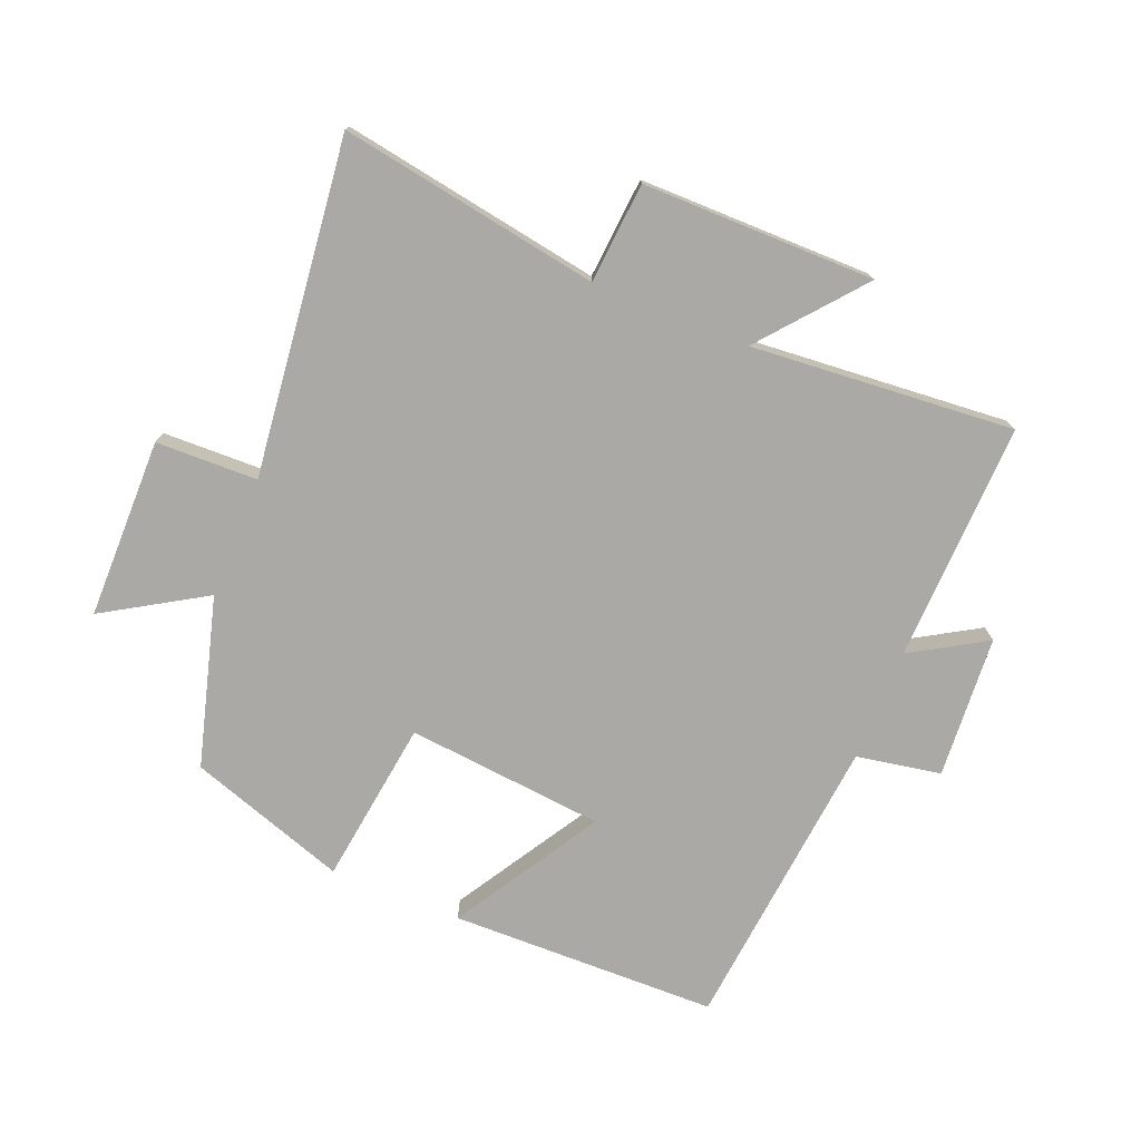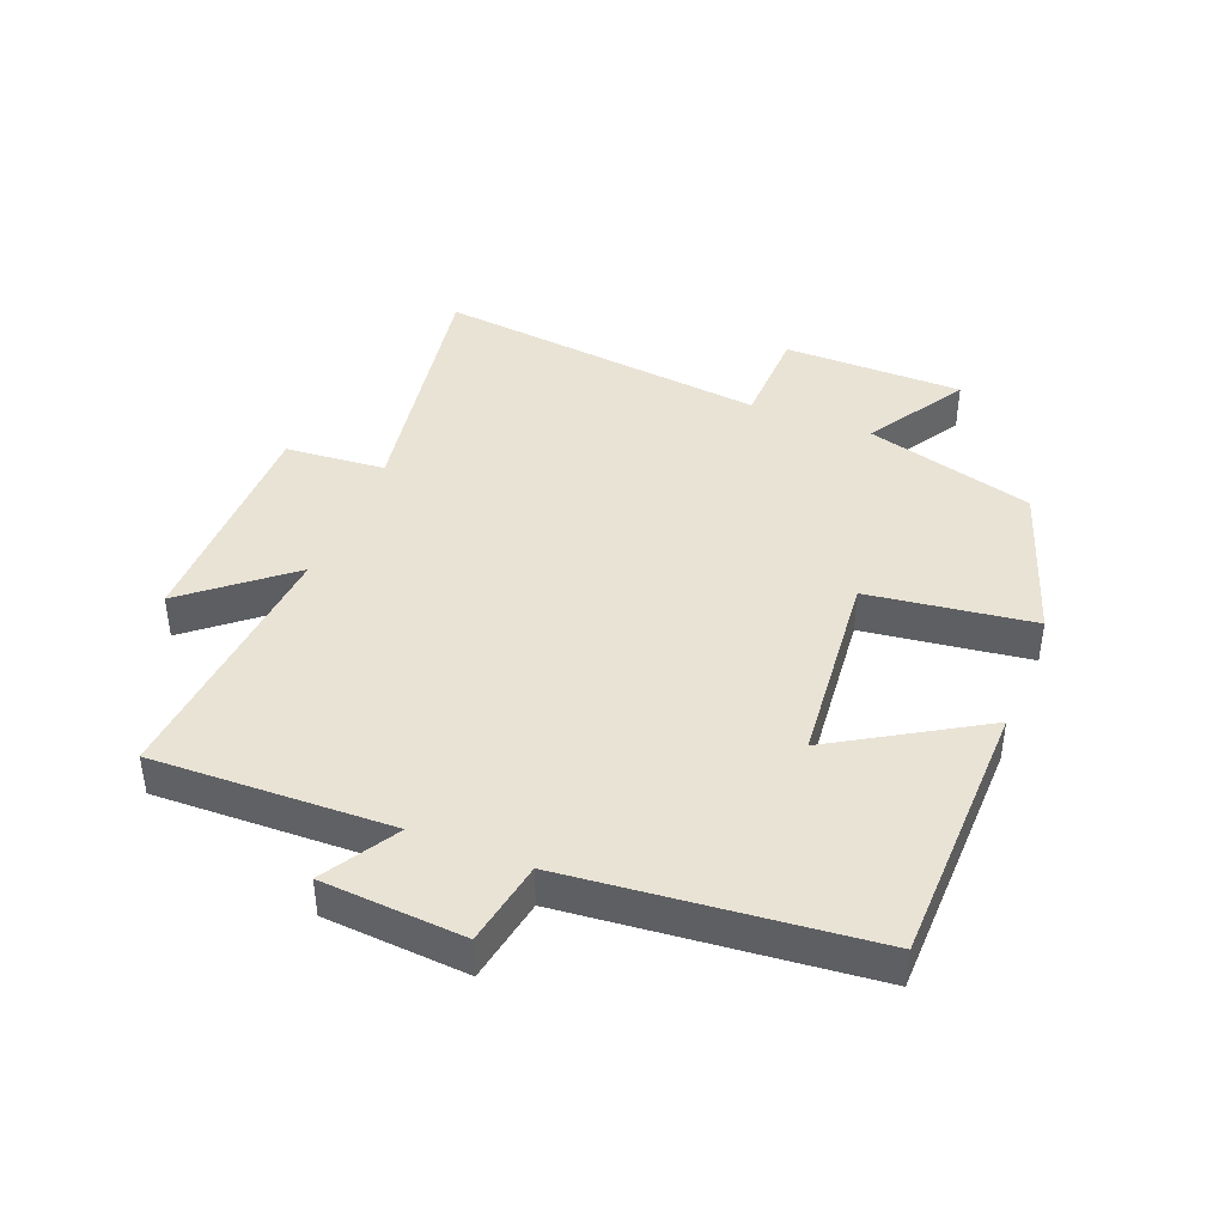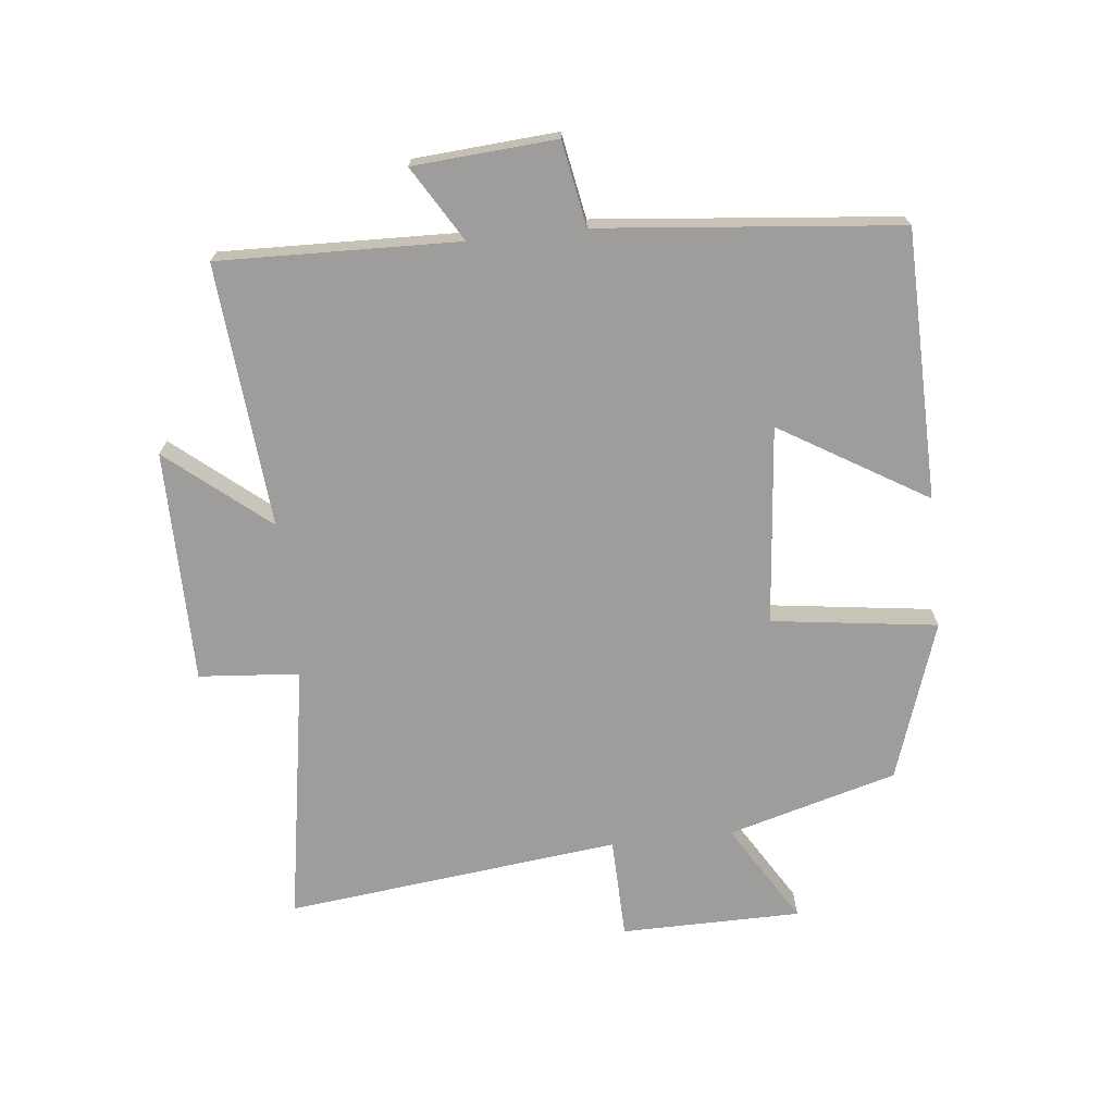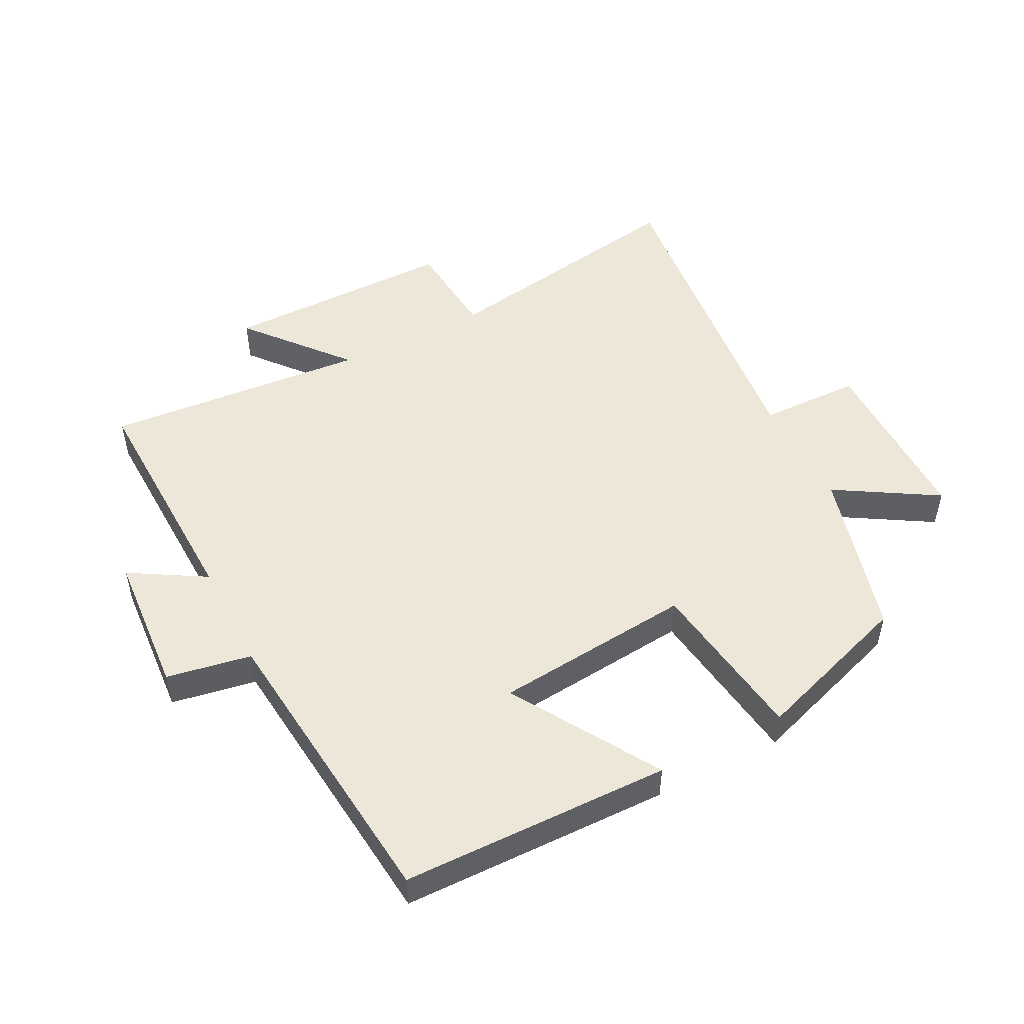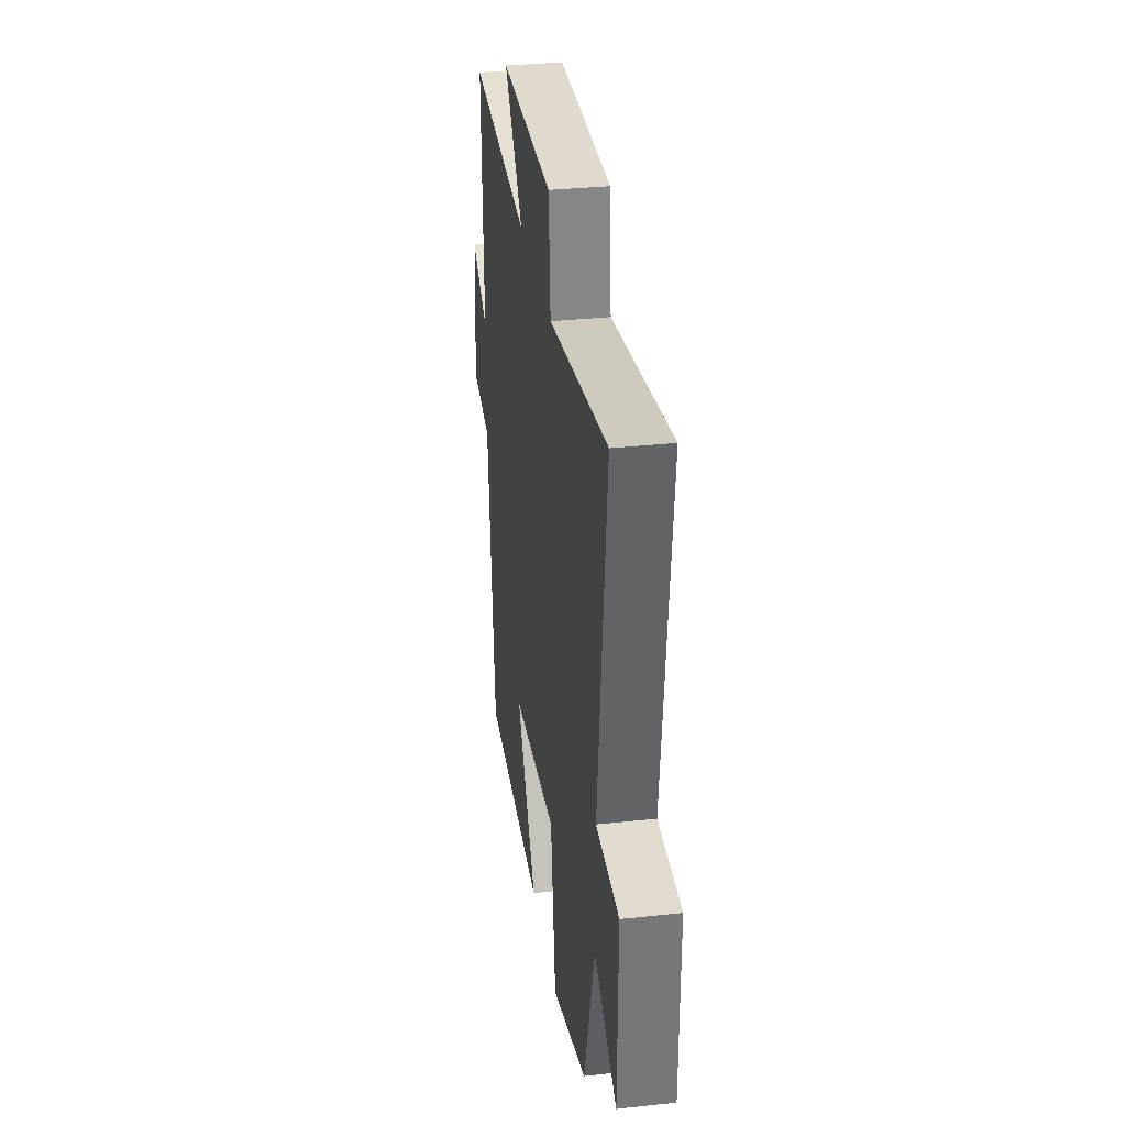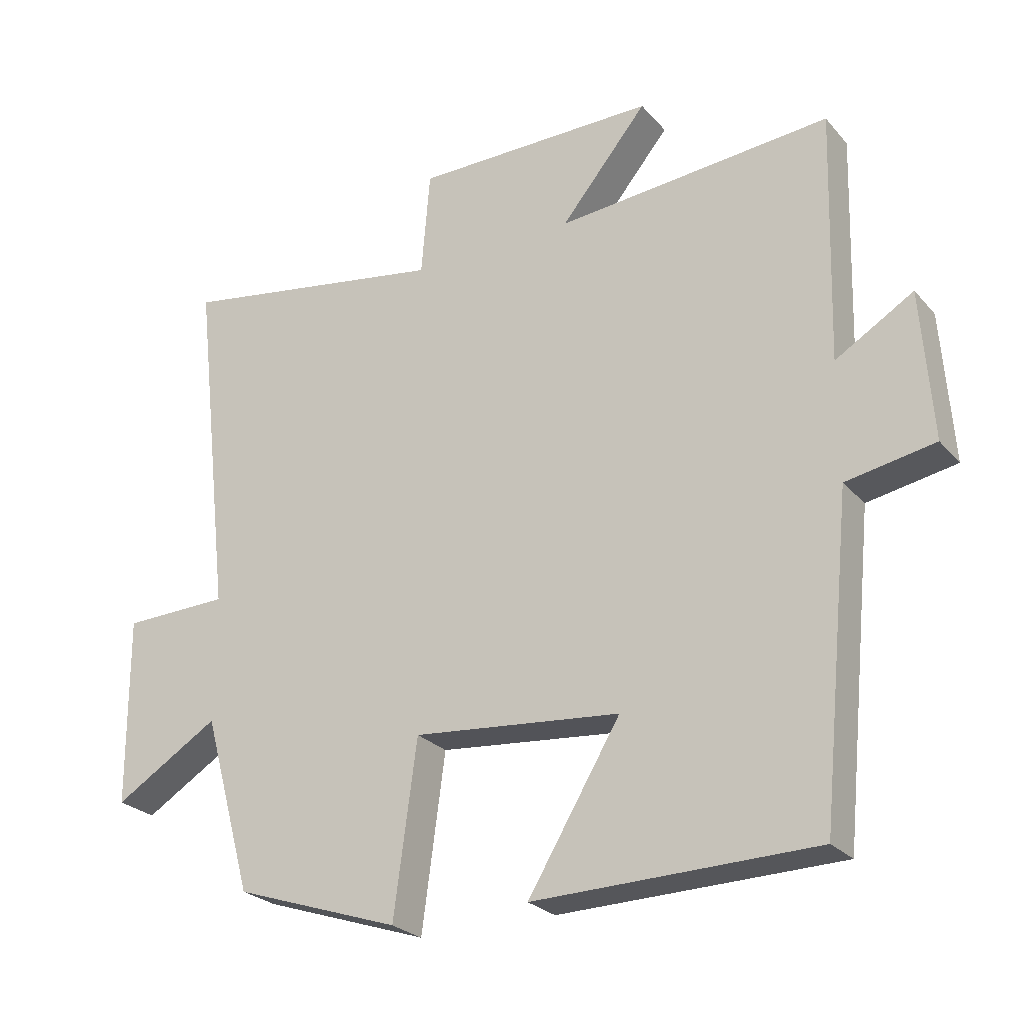
<metadata>
{"format":"obj","ext":"obj","renderer":"f3d","projection":"perspective","resolution":1024,"background":"white","views":[{"elev":-75.4,"azim":-22.1,"up":"+Y"},{"elev":42.0,"azim":111.7,"up":"+Y"},{"elev":-70.5,"azim":96.2,"up":"+Y"},{"elev":50.2,"azim":152.7,"up":"+Y"},{"elev":32.9,"azim":-98.5,"up":"+Z"},{"elev":-25.6,"azim":31.1,"up":"+Z"}]}
</metadata>
<code>
v -0.426 0.07 -0.416
v -0.5 0.07 -0.15
v -0.658 0.07 -0.246
v -0.66 0.07 0.038
v -0.5 0.07 0.042
v -0.56 0.07 0.569
v -0.151 0.07 0.5
v -0.138 0.07 0.658
v 0.228 0.07 0.658
v 0.097 0.07 0.5
v 0.511 0.07 0.534
v 0.5 0.07 0.157
v 0.617 0.07 0.227
v 0.633 0.07 0.003
v 0.5 0.07 -0.021
v 0.453 0.07 -0.492
v 0.031 0.07 -0.5
v 0.17 0.07 -0.27
v -0.142 0.07 -0.24
v -0.177 0.07 -0.5
v -0.426 0 -0.416
v -0.5 0 -0.15
v -0.658 0 -0.246
v -0.66 0 0.038
v -0.5 0 0.042
v -0.56 0 0.569
v -0.151 0 0.5
v -0.138 0 0.658
v 0.228 0 0.658
v 0.097 0 0.5
v 0.511 0 0.534
v 0.5 0 0.157
v 0.617 0 0.227
v 0.633 0 0.003
v 0.5 0 -0.021
v 0.453 0 -0.492
v 0.031 0 -0.5
v 0.17 0 -0.27
v -0.142 0 -0.24
v -0.177 0 -0.5
f 19 20 1 2
f 18 19 2
f 15 16 17 18
f 15 18 2
f 12 13 14 15
f 12 15 2
f 10 11 12 2
f 7 8 9 10
f 7 10 2 3
f 5 6 7
f 5 7 3
f 3 4 5
f 22 21 40 39
f 22 39 38
f 38 37 36 35
f 22 38 35
f 35 34 33 32
f 22 35 32
f 22 32 31 30
f 30 29 28 27
f 23 22 30 27
f 27 26 25
f 23 27 25
f 25 24 23
f 1 21 22 2
f 2 22 23 3
f 3 23 24 4
f 4 24 25 5
f 5 25 26 6
f 6 26 27 7
f 7 27 28 8
f 8 28 29 9
f 9 29 30 10
f 10 30 31 11
f 11 31 32 12
f 12 32 33 13
f 13 33 34 14
f 14 34 35 15
f 15 35 36 16
f 16 36 37 17
f 17 37 38 18
f 18 38 39 19
f 19 39 40 20
f 20 40 21 1

</code>
